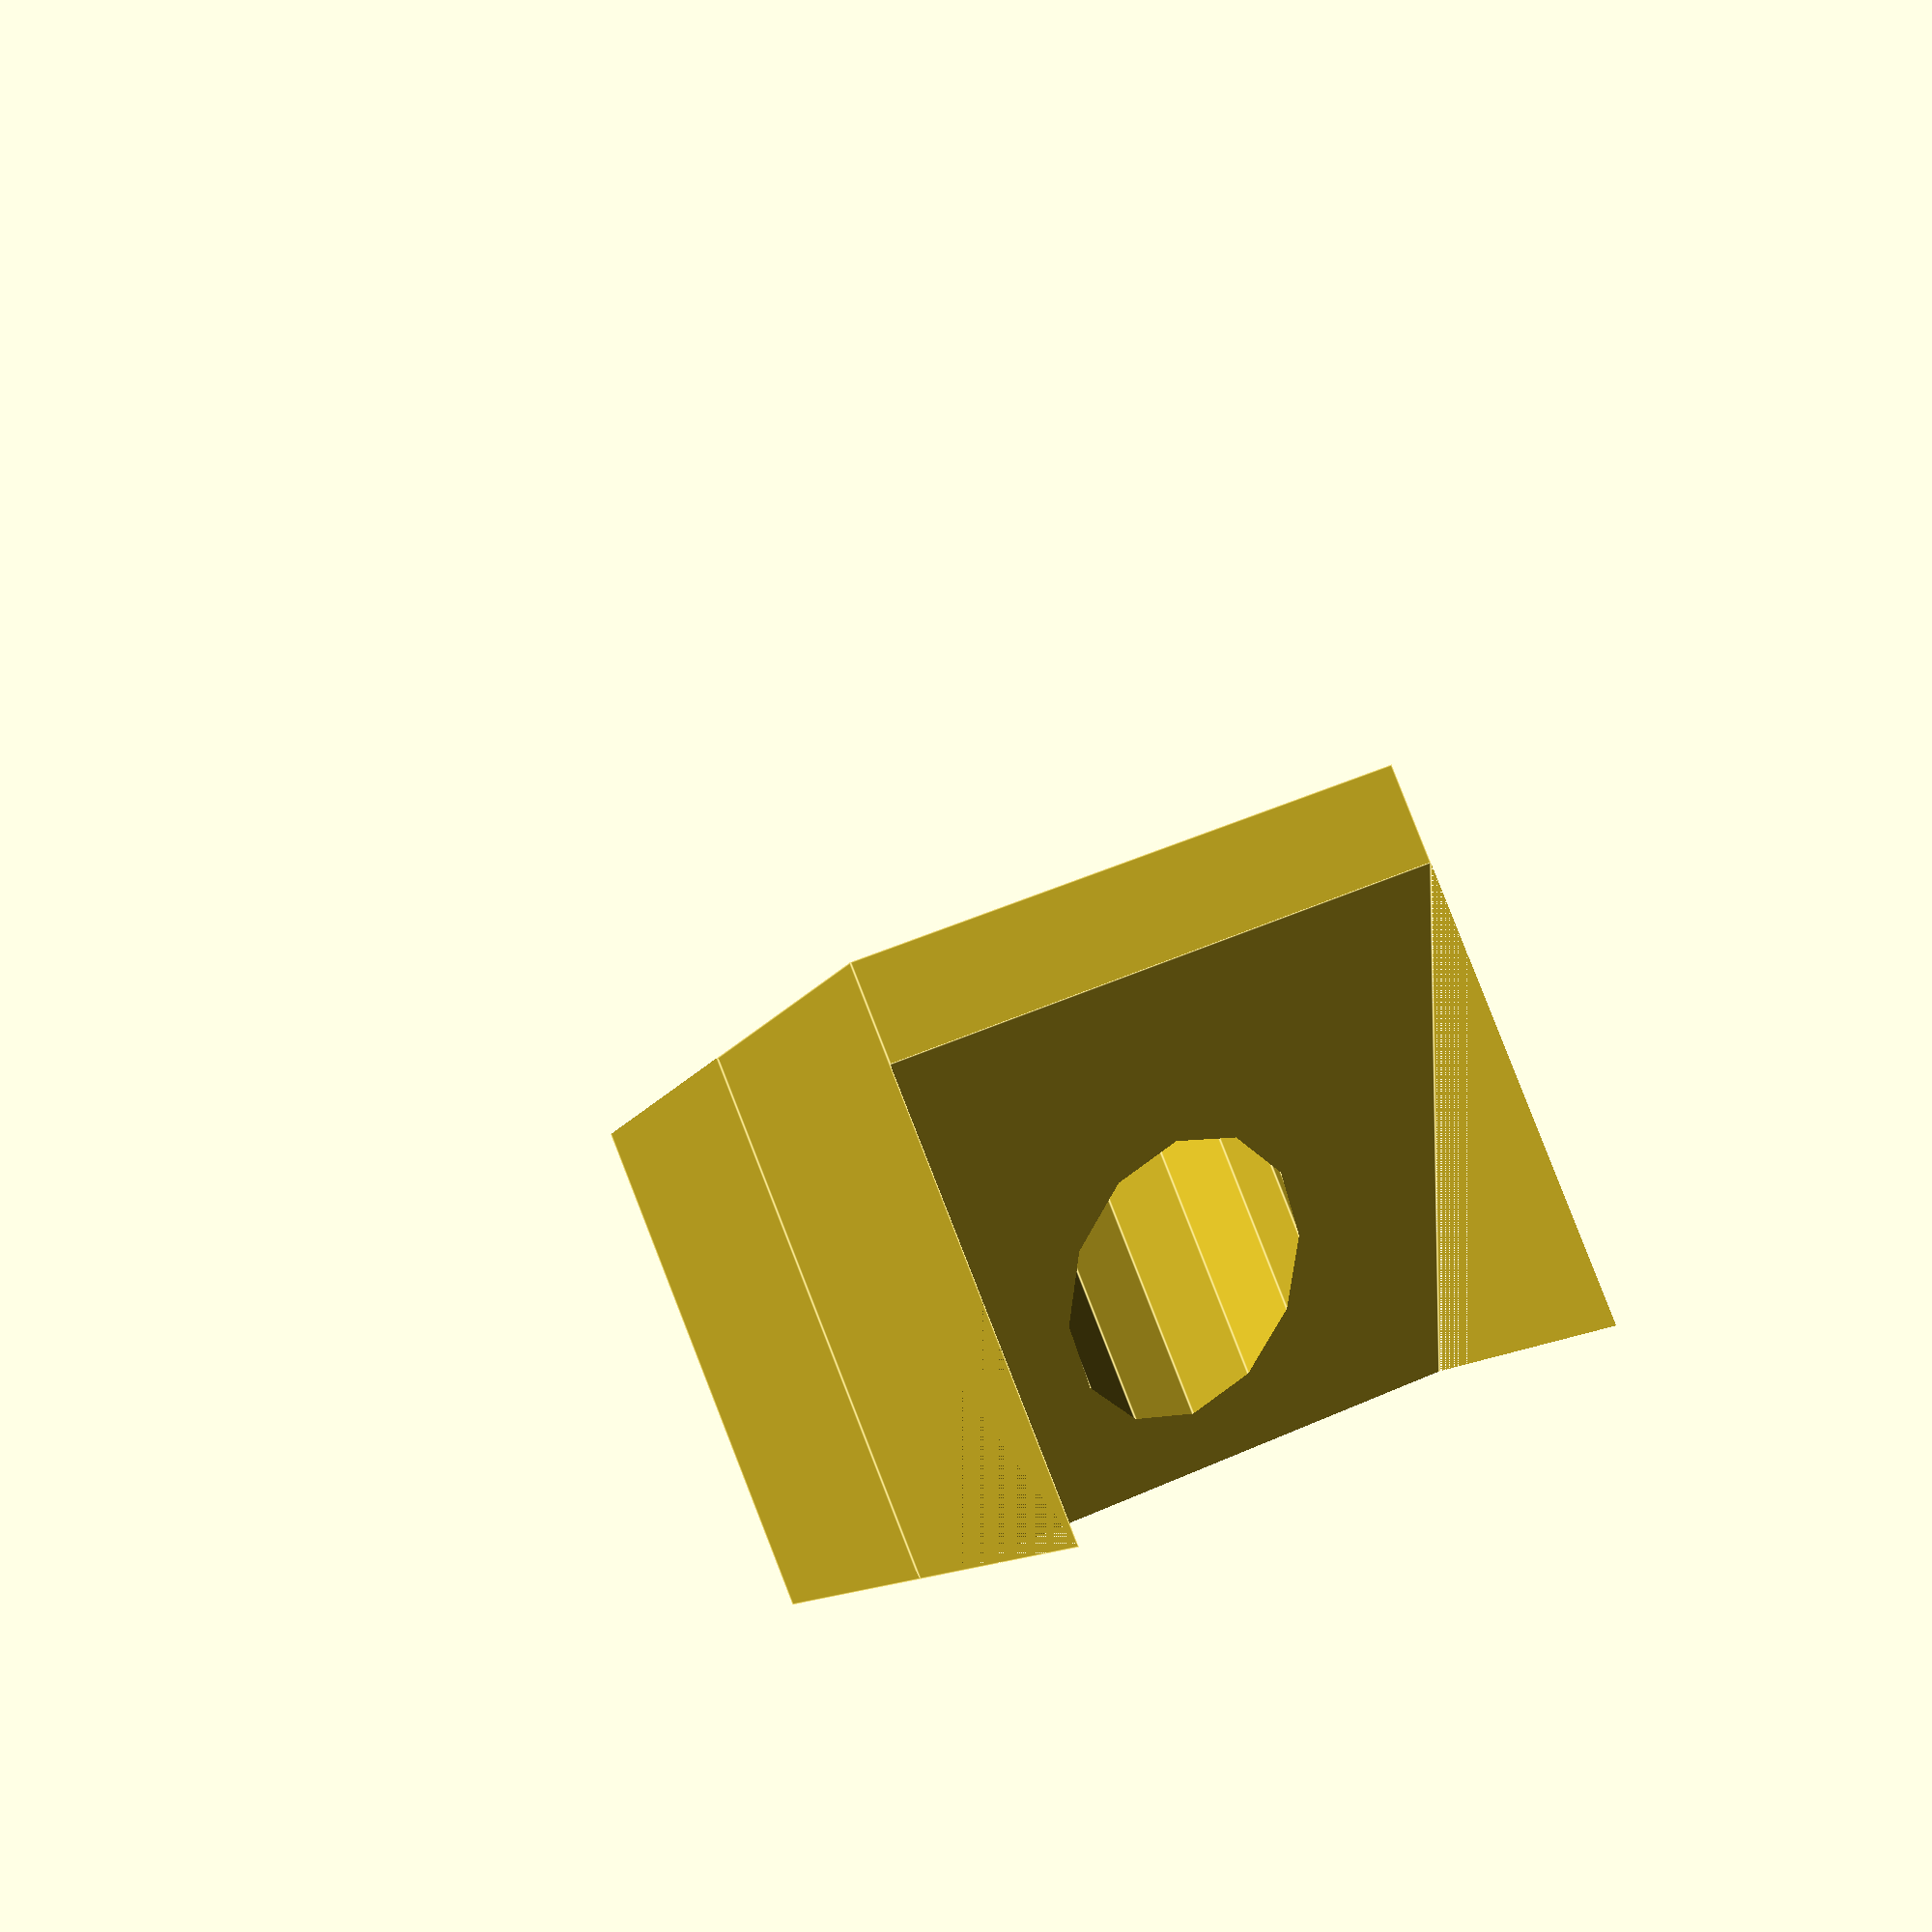
<openscad>

t=3.5;

difference()
{
    union()
    {
        cube([20,20,40]);
        
        translate([0,-20,0])
            cube([20,20,20]);
        
        translate([-10,0,25])
            cube([40,t,15]);
        
        //translate([-10,0,25])
        //    rotate([0,45,0])
        //        cube([40/sqrt(2),t,40/sqrt(2)]);
        
        //rotate([45,0,0])
           // cube([20,20*sqrt(2),20*sqrt(2)]);
    }
    union()
    {
        translate([0,-20,20])
            cube([20,20,20]);
        
        translate([0,0,40])
            cube([20,20,20]);
        
        translate([10,10,0])
            cylinder(d=8.3,h=40,$fn=48);
        
        translate([0,20,20+t])
            rotate([45,0,0])
                cube([20,20*sqrt(2),20*sqrt(2)]);
        
        translate([0,-20,-20-t])
            rotate([45,0,0])
                cube([20,20*sqrt(2),20*sqrt(2)]);
        
        translate([10,-10,20-t])
            cylinder(d=5.4,h=t,$fn=12);
        translate([10,-10,0])
            cylinder(d=9,h=20-t-0.2,$fn=12);
        
        translate([-5,0,30])
            rotate([270,0,0])
                cylinder(d=5.4,h=t+1,$fn=12);
        translate([20+5,0,30])
            rotate([270,0,0])
                cylinder(d=5.4,h=t+1,$fn=12);
                
        translate([-20,-30,20])
            cube([60,60,40]);
    }
}
</openscad>
<views>
elev=274.1 azim=163.7 roll=158.6 proj=p view=edges
</views>
